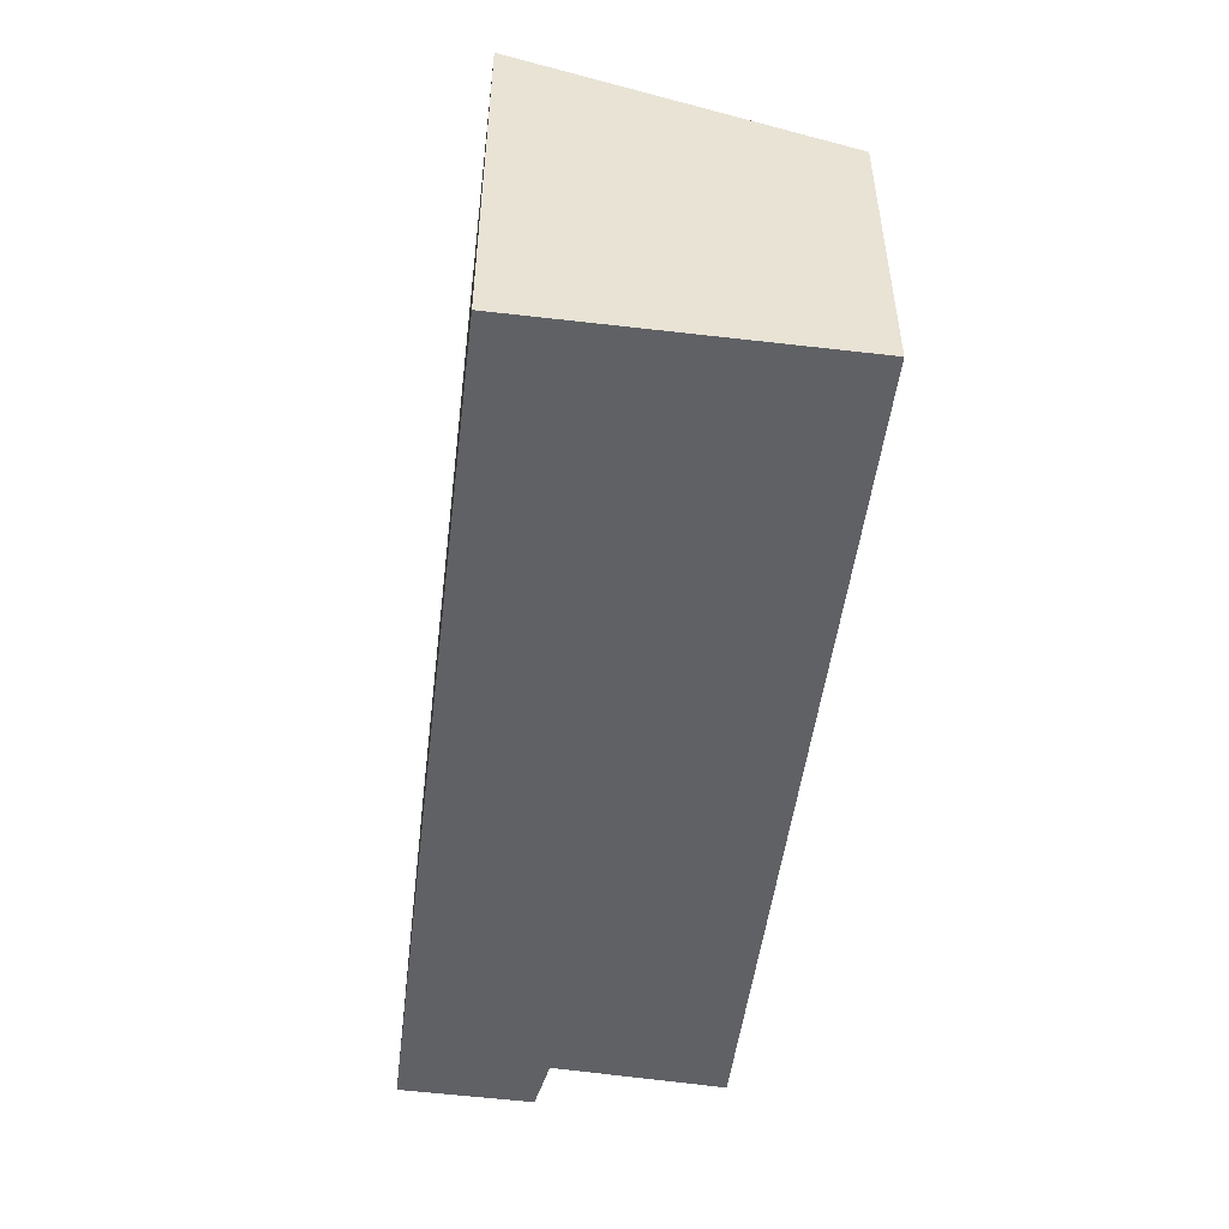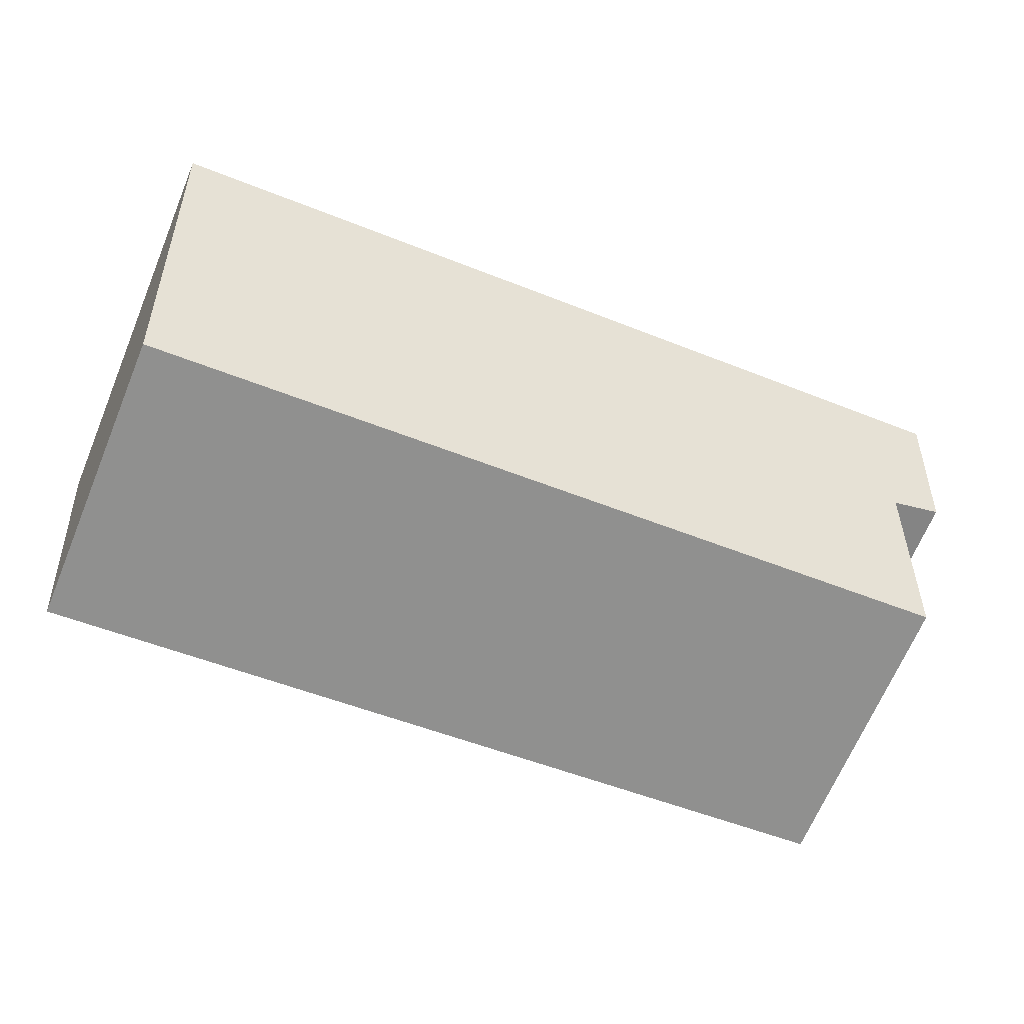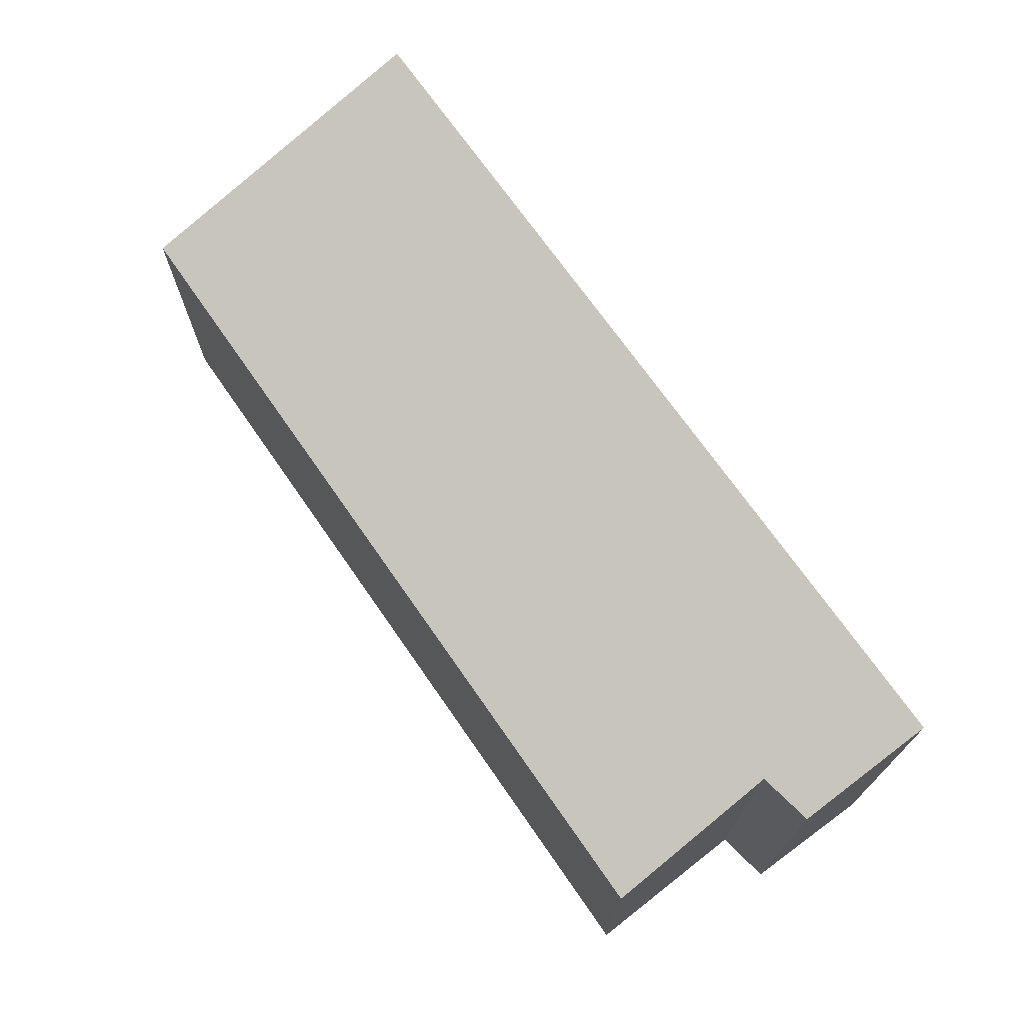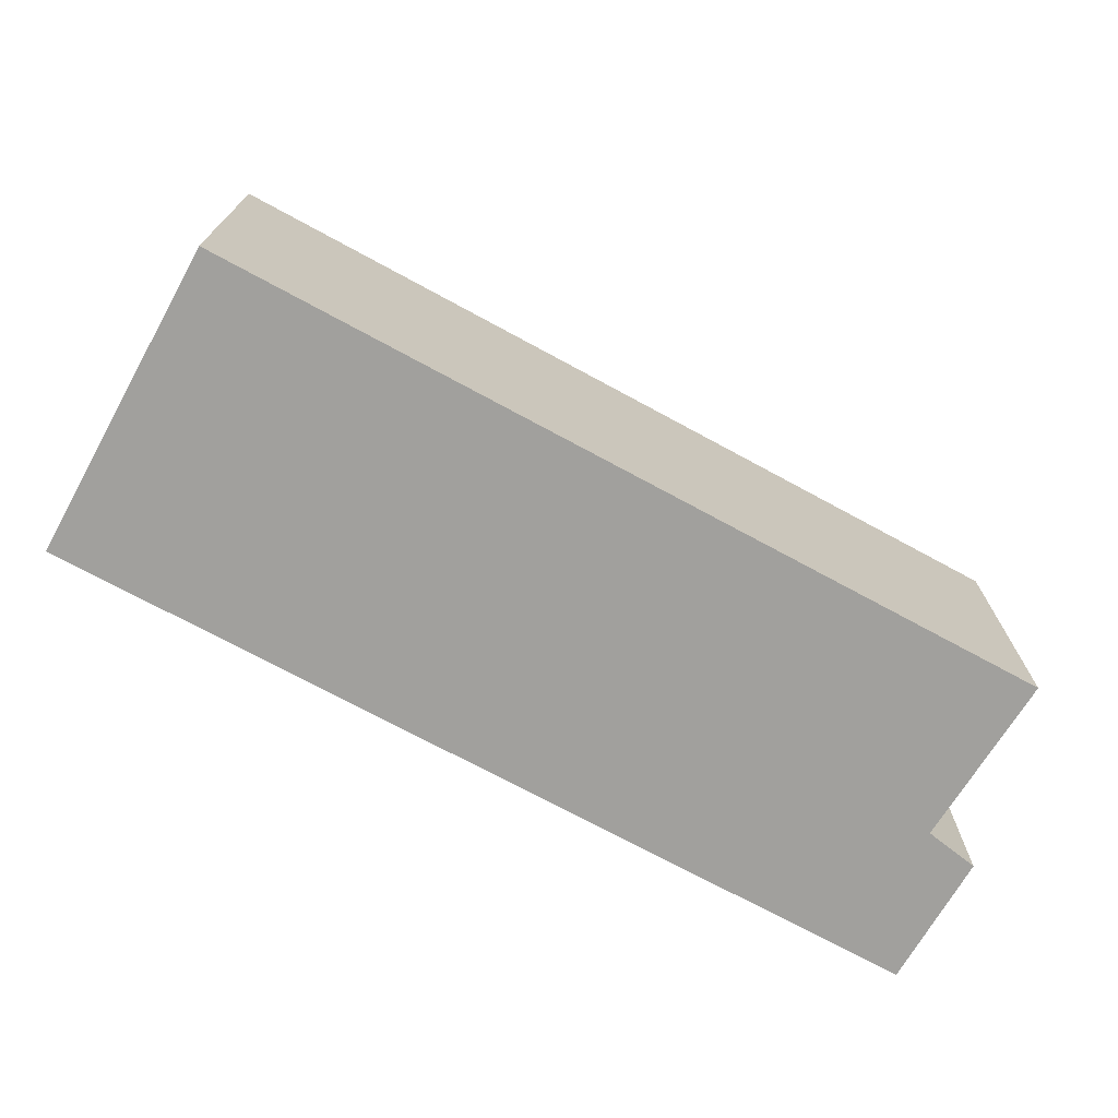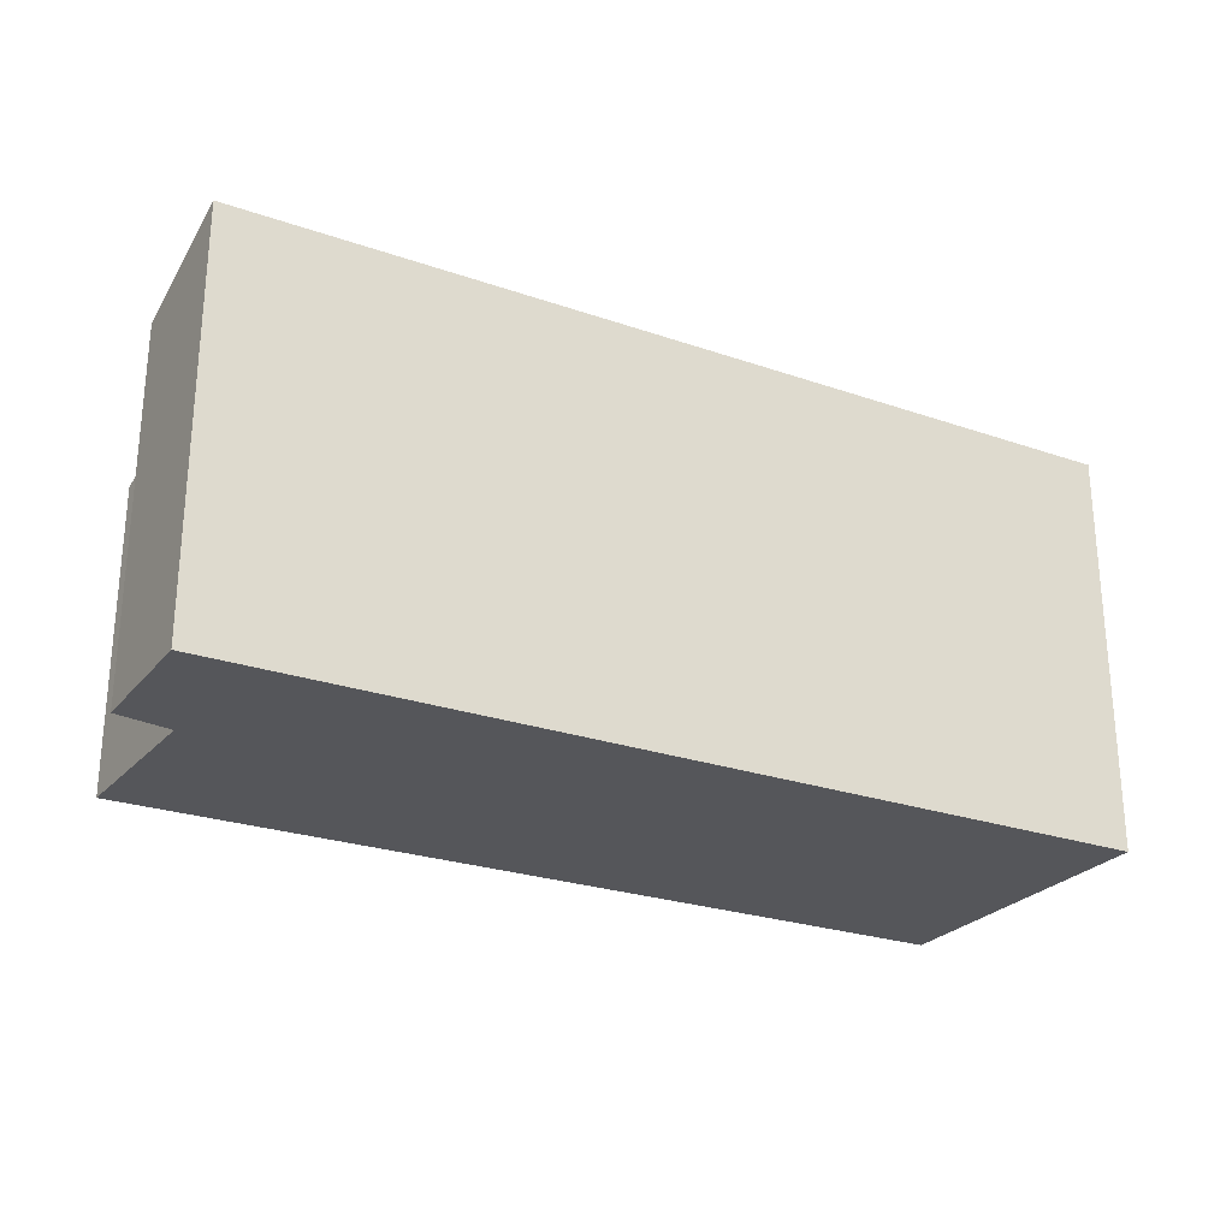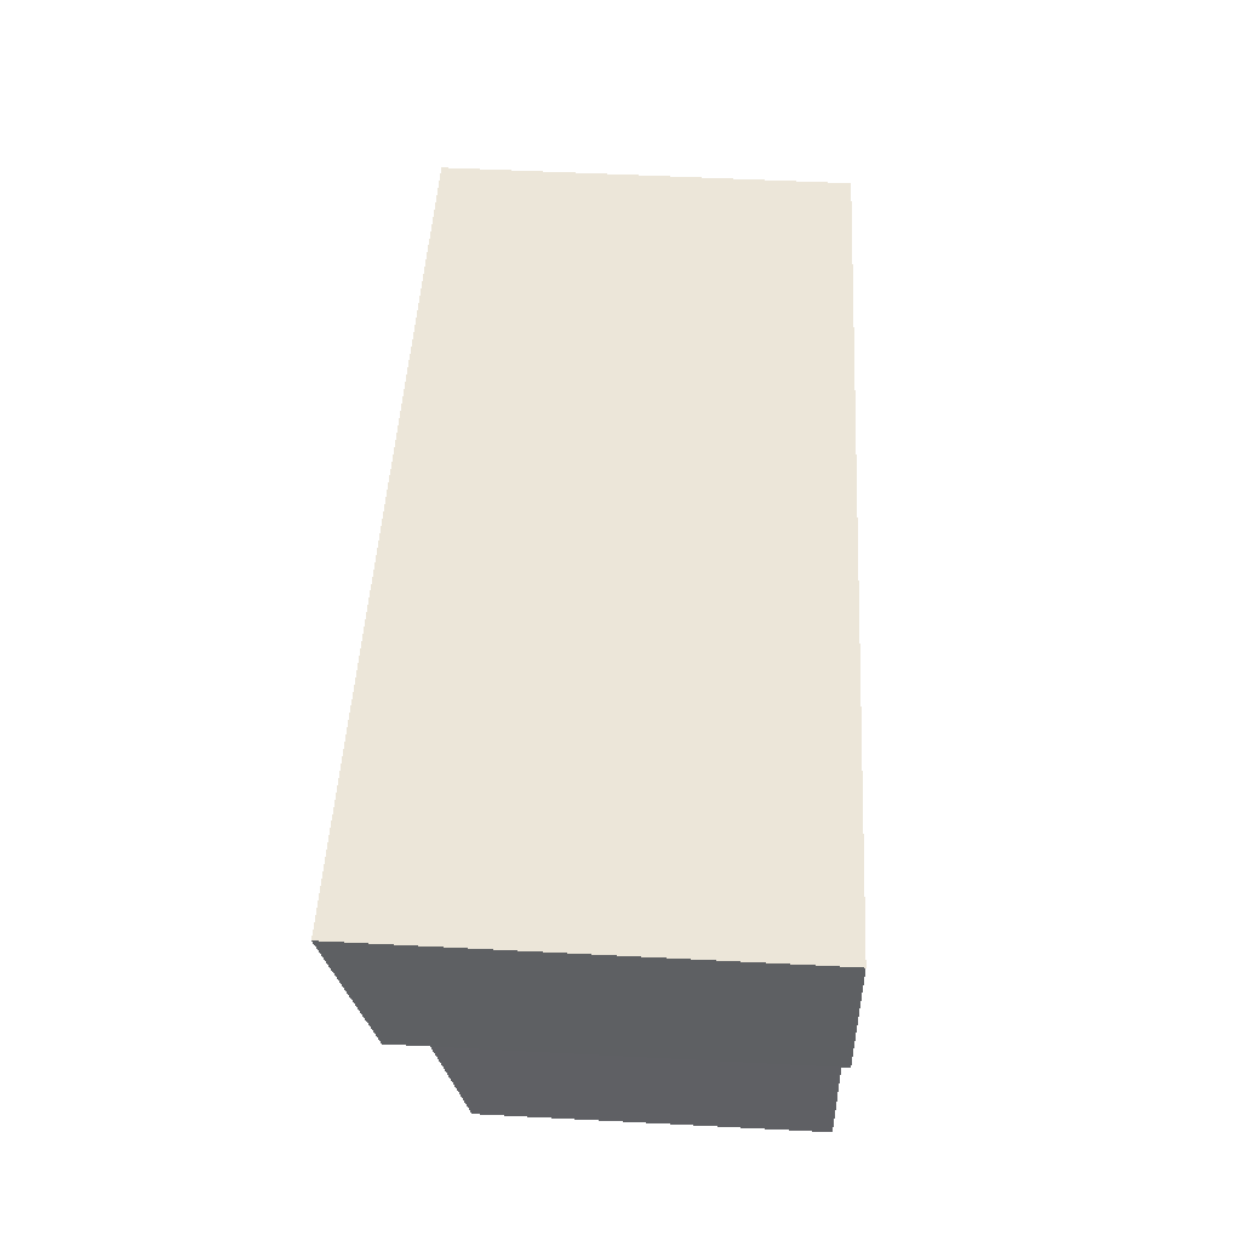
<metadata>
{"format":"obj","ext":"obj","renderer":"f3d","projection":"perspective","resolution":1024,"background":"white","views":[{"elev":-49.6,"azim":89.2,"up":"+Y"},{"elev":-67.6,"azim":157.3,"up":"+Z"},{"elev":70.9,"azim":-118.7,"up":"+Y"},{"elev":-71.6,"azim":157.5,"up":"+Y"},{"elev":-25.8,"azim":-22.6,"up":"+Y"},{"elev":55.0,"azim":-86.9,"up":"+Z"}]}
</metadata>
<code>
v  0.181 4.106 1.367
v  0.546 3.645 -0.157
v  0 3.676 2.251e-16
v  9.338 4.106 0.378
v  8.97 3.096 -2.838
v  0.258 3.091 -1.912
v  8.97 1.738e-16 -2.838
v  0.258 1.171e-16 -1.912
v  0 0 0
v  0.546 9.613e-18 -0.157
v  0.181 -8.37e-17 1.367
v  9.338 -2.315e-17 0.378
g defaultobject
f 1 2 3
f 2 1 4
f 2 4 5
f 5 6 2
f 7 6 5
f 6 7 8
f 2 9 3
f 9 2 10
f 6 10 2
f 10 6 8
f 3 11 1
f 11 3 9
f 11 4 1
f 4 11 12
f 12 5 4
f 5 12 7
f 9 12 11
f 12 9 10
f 12 10 8
f 12 8 7

</code>
